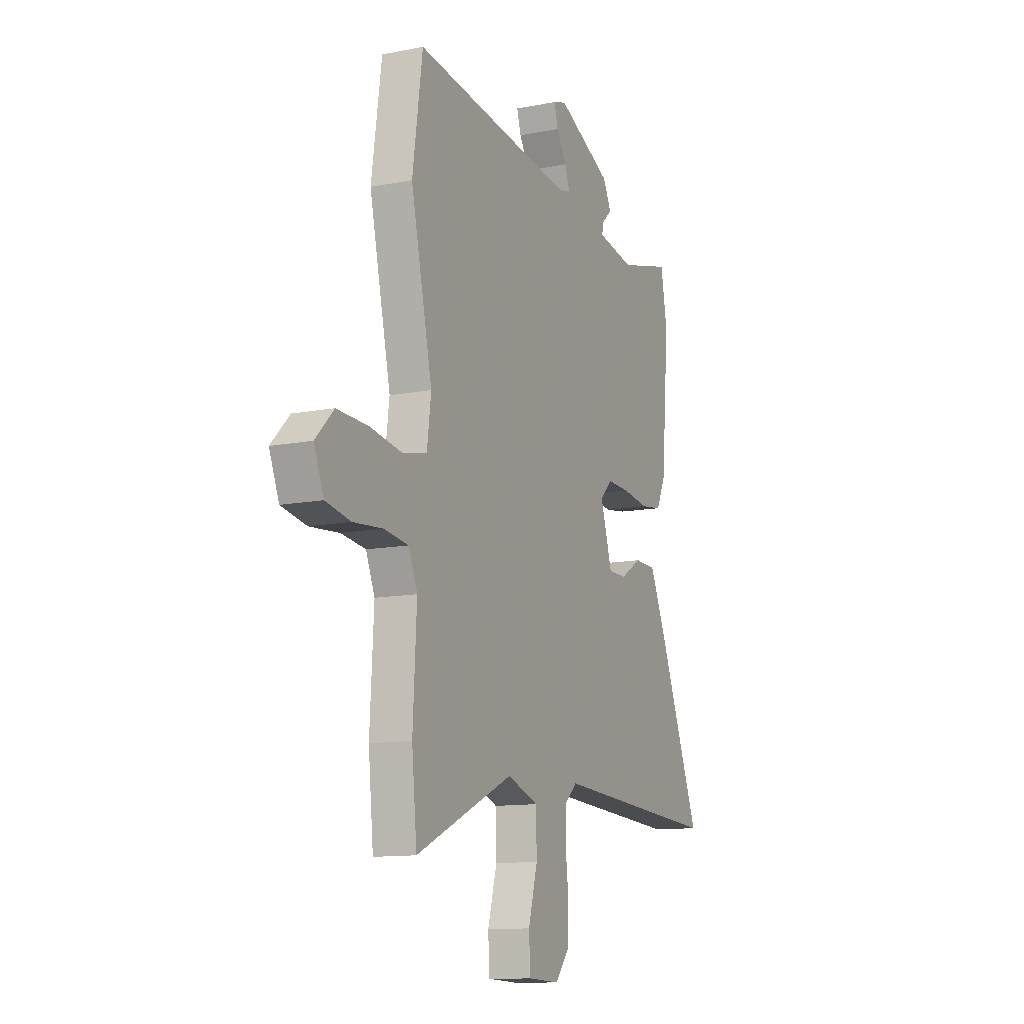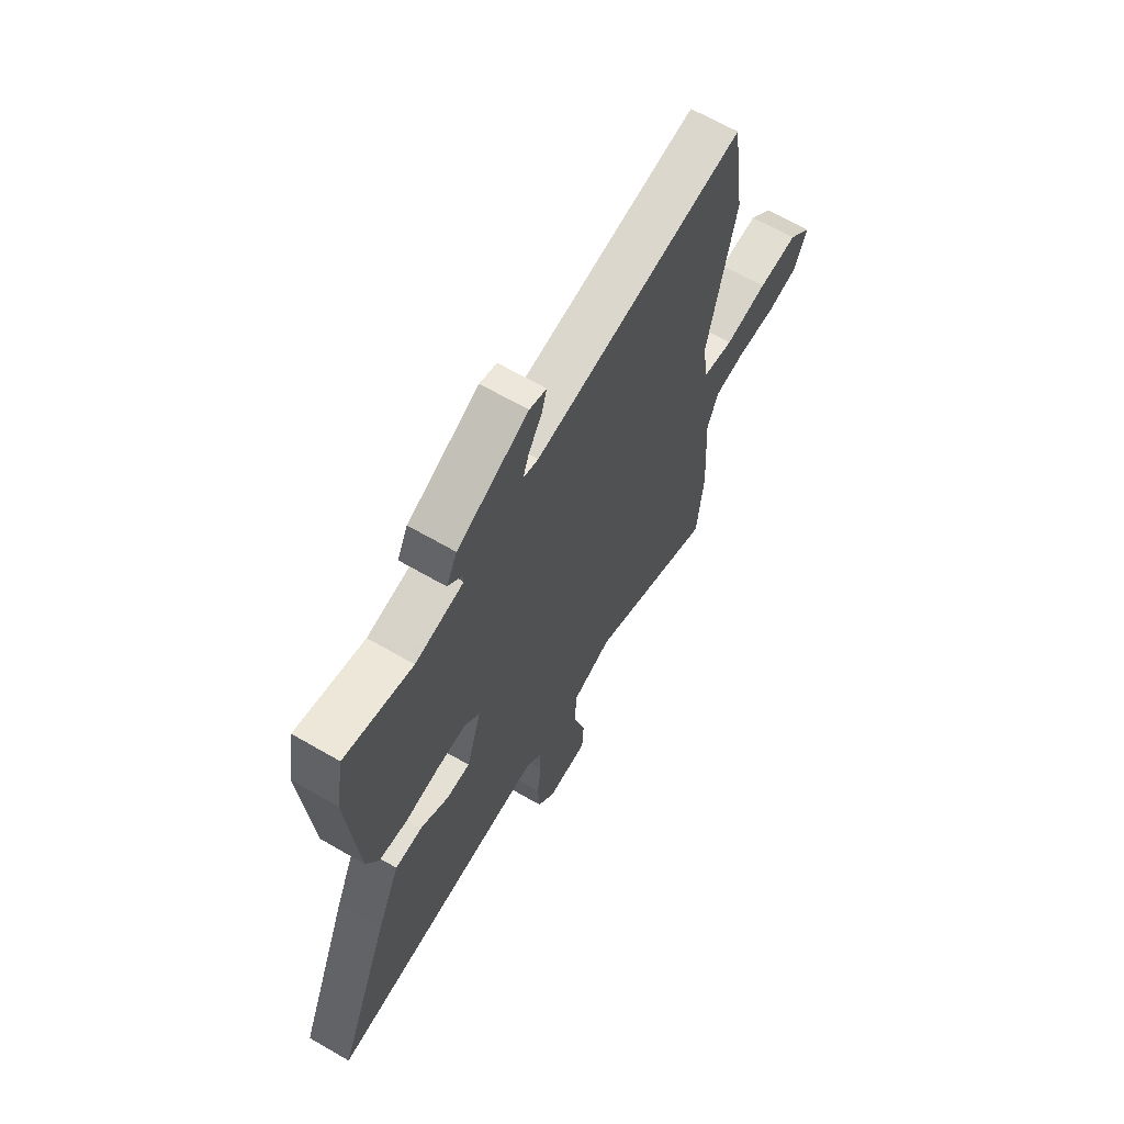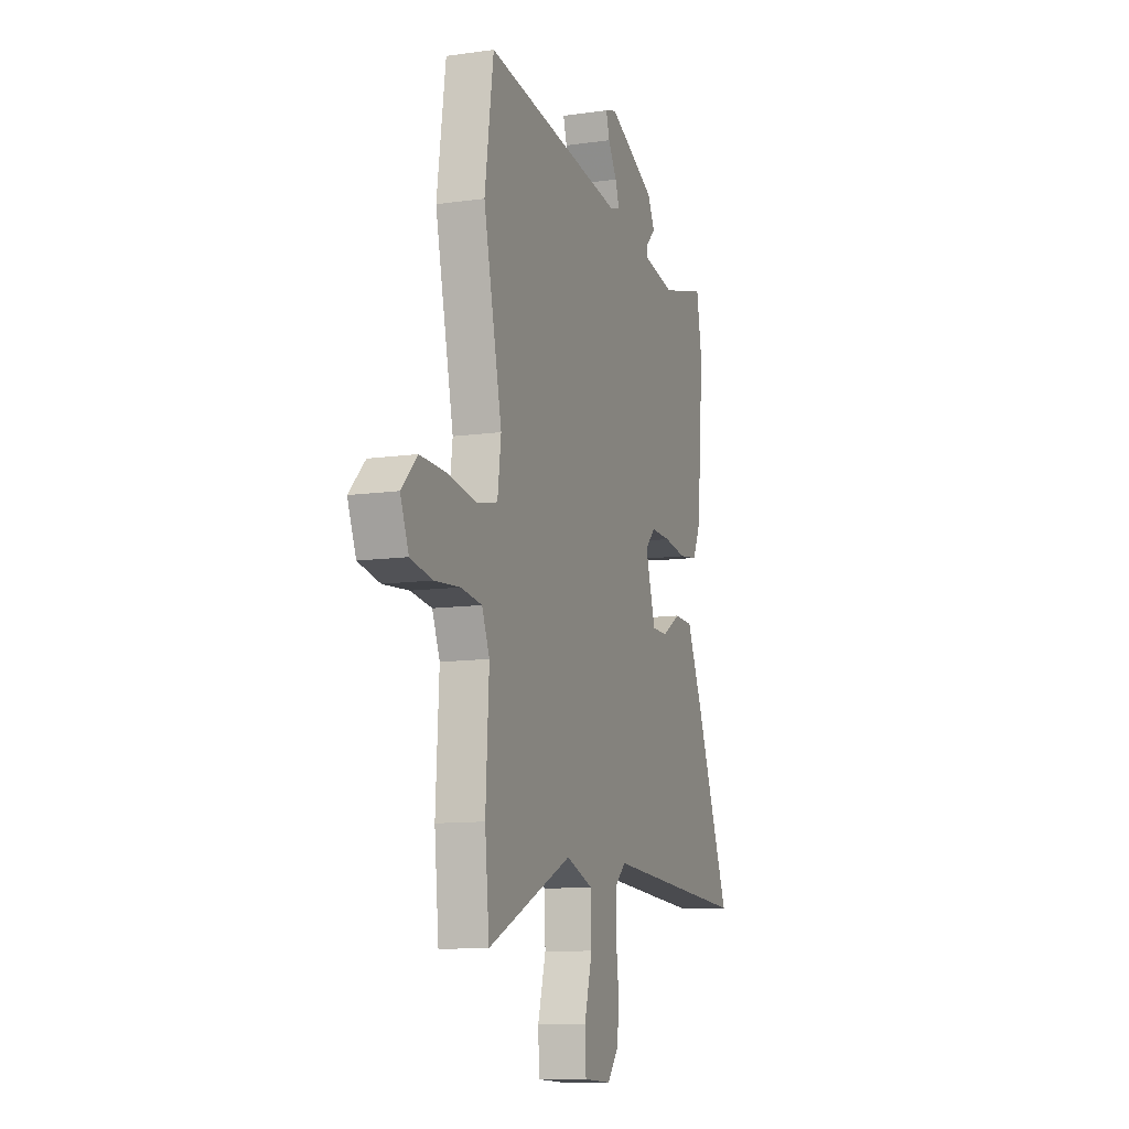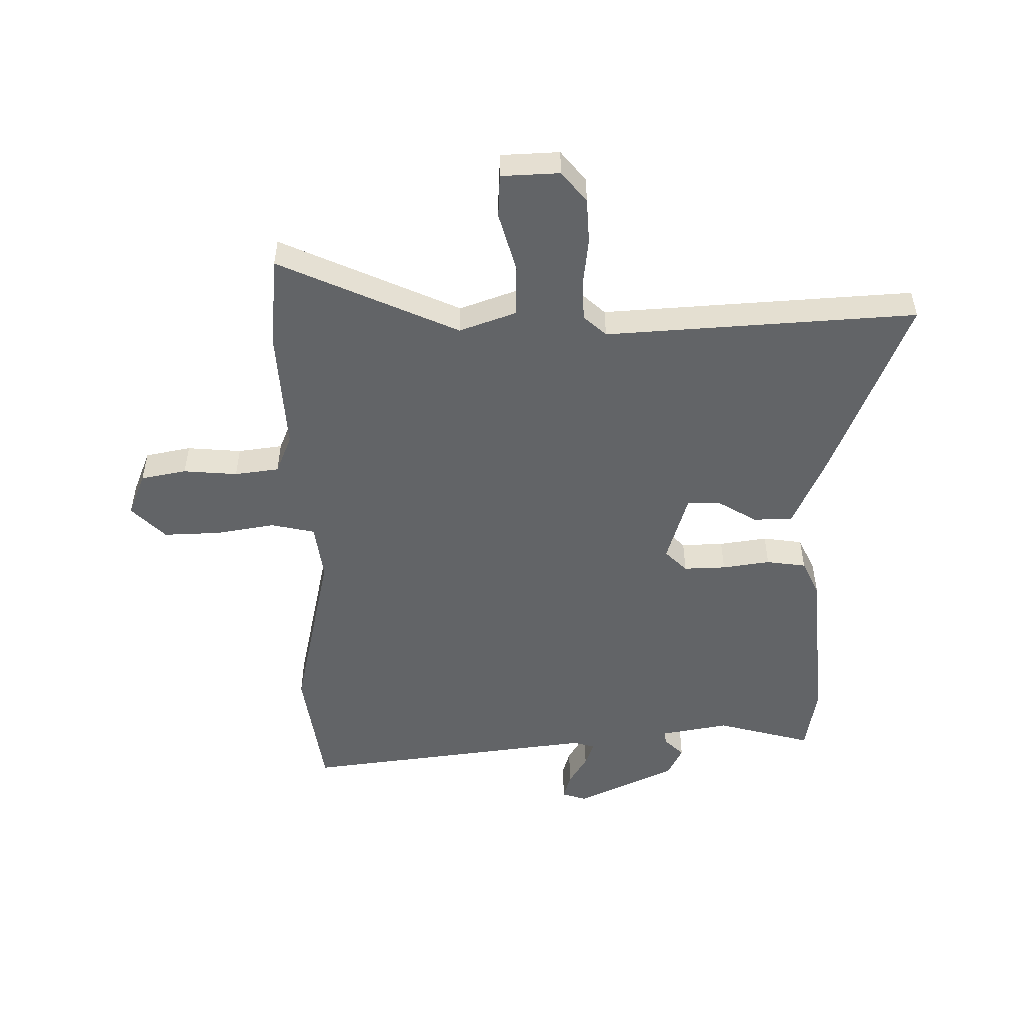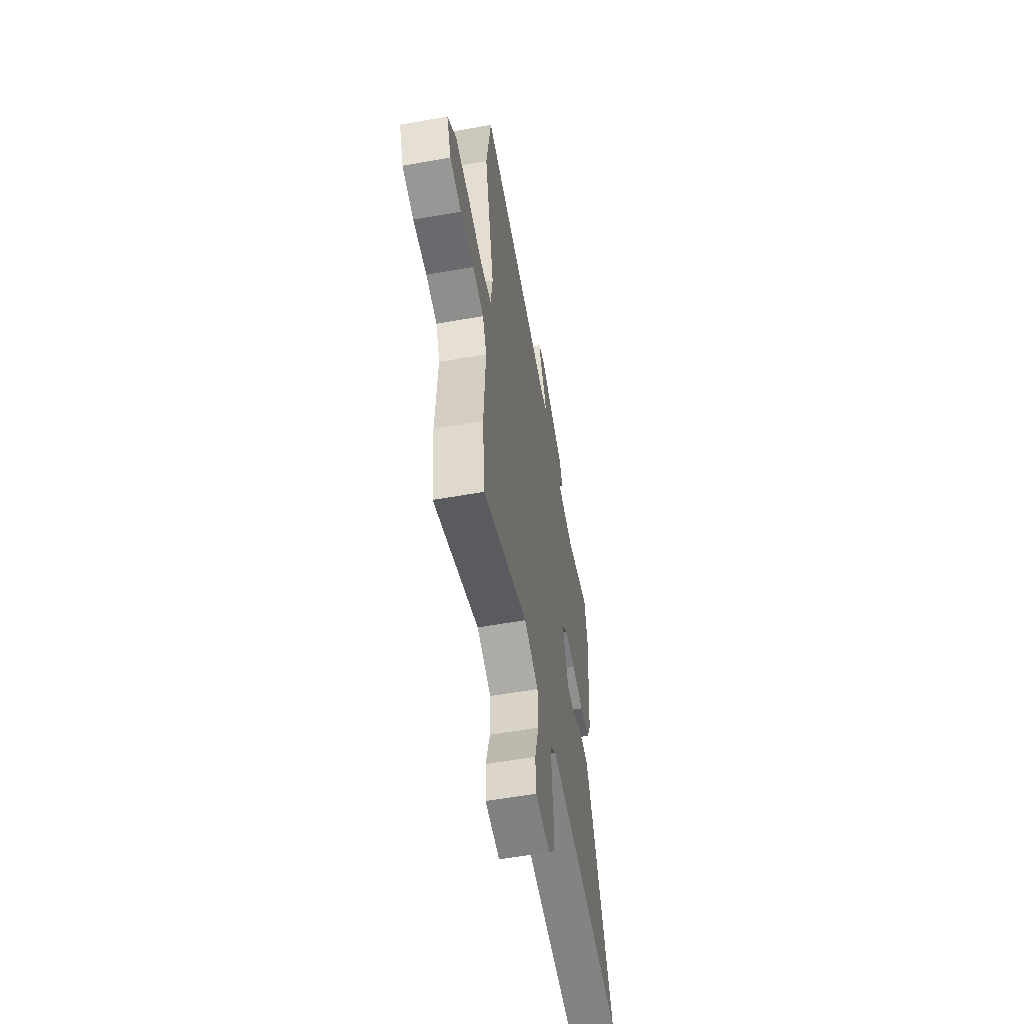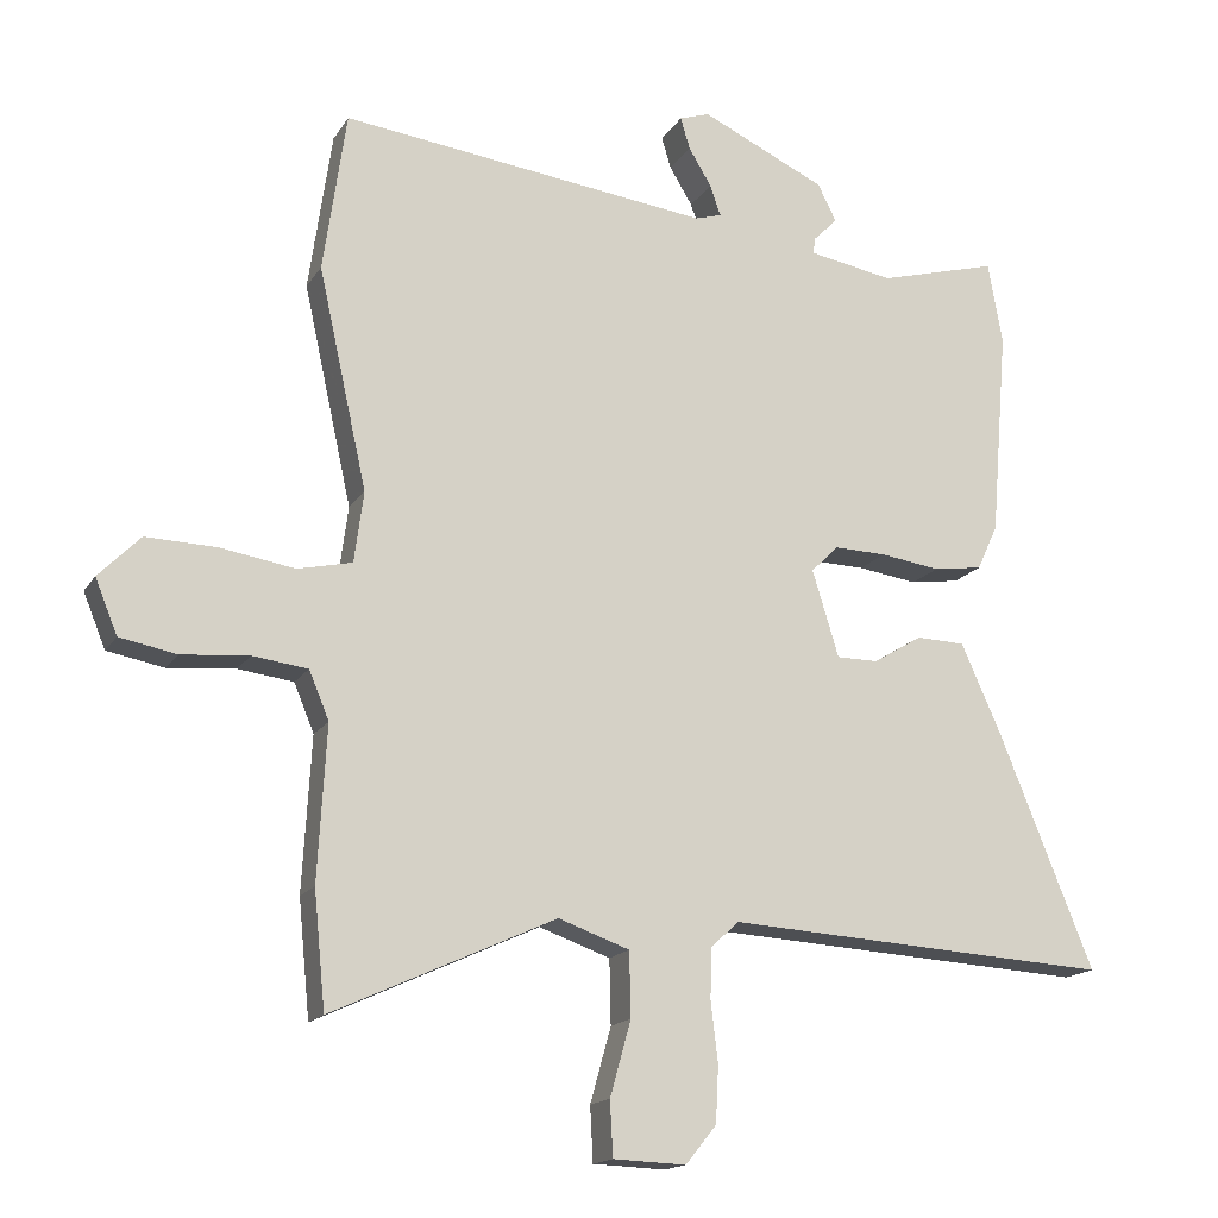
<metadata>
{"format":"obj","ext":"obj","renderer":"f3d","projection":"perspective","resolution":1024,"background":"white","views":[{"elev":-12.1,"azim":115.0,"up":"+Z"},{"elev":65.6,"azim":-59.8,"up":"+Z"},{"elev":-11.1,"azim":109.2,"up":"+Z"},{"elev":-51.1,"azim":-179.1,"up":"+Y"},{"elev":-57.8,"azim":100.4,"up":"+Z"},{"elev":-16.2,"azim":158.3,"up":"+Z"}]}
</metadata>
<code>
v 0.487 0.07 0.592
v 0.519 0.07 0.368
v 0.451 0.07 0.061
v 0.464 0.07 -0.038
v 0.54 0.07 -0.055
v 0.644 0.07 -0.038
v 0.742 0.07 -0.035
v 0.8 0.07 -0.094
v 0.769 0.07 -0.17
v 0.69 0.07 -0.185
v 0.596 0.07 -0.177
v 0.519 0.07 -0.187
v 0.491 0.07 -0.254
v 0.503 0.07 -0.468
v 0.487 0.07 -0.629
v 0.176 0.07 -0.487
v 0.077 0.07 -0.522
v 0.075 0.07 -0.612
v 0.104 0.07 -0.716
v 0.1 0.07 -0.792
v -0.001 0.07 -0.796
v -0.044 0.07 -0.743
v -0.048 0.07 -0.665
v -0.038 0.07 -0.581
v -0.04 0.07 -0.511
v -0.079 0.07 -0.475
v -0.464 0.07 -0.498
v -0.617 0.07 -0.507
v -0.487 0.07 -0.184
v -0.43 0.07 -0.056
v -0.362 0.07 -0.054
v -0.294 0.07 -0.095
v -0.236 0.07 -0.095
v -0.199 0.07 0.026
v -0.237 0.07 0.064
v -0.31 0.07 0.062
v -0.393 0.07 0.05
v -0.462 0.07 0.06
v -0.491 0.07 0.123
v -0.515 0.07 0.413
v -0.495 0.07 0.528
v -0.329 0.07 0.483
v -0.211 0.07 0.504
v -0.213 0.07 0.526
v -0.247 0.07 0.56
v -0.221 0.07 0.612
v -0.047 0.07 0.693
v -0.005 0.07 0.679
v -0.018 0.07 0.635
v -0.05 0.07 0.582
v -0.065 0.07 0.539
v -0.028 0.07 0.528
v 0.487 0 0.592
v 0.519 0 0.368
v 0.451 0 0.061
v 0.464 0 -0.038
v 0.54 0 -0.055
v 0.644 0 -0.038
v 0.742 0 -0.035
v 0.8 0 -0.094
v 0.769 0 -0.17
v 0.69 0 -0.185
v 0.596 0 -0.177
v 0.519 0 -0.187
v 0.491 0 -0.254
v 0.503 0 -0.468
v 0.487 0 -0.629
v 0.176 0 -0.487
v 0.077 0 -0.522
v 0.075 0 -0.612
v 0.104 0 -0.716
v 0.1 0 -0.792
v -0.001 0 -0.796
v -0.044 0 -0.743
v -0.048 0 -0.665
v -0.038 0 -0.581
v -0.04 0 -0.511
v -0.079 0 -0.475
v -0.464 0 -0.498
v -0.617 0 -0.507
v -0.487 0 -0.184
v -0.43 0 -0.056
v -0.362 0 -0.054
v -0.294 0 -0.095
v -0.236 0 -0.095
v -0.199 0 0.026
v -0.237 0 0.064
v -0.31 0 0.062
v -0.393 0 0.05
v -0.462 0 0.06
v -0.491 0 0.123
v -0.515 0 0.413
v -0.495 0 0.528
v -0.329 0 0.483
v -0.211 0 0.504
v -0.213 0 0.526
v -0.247 0 0.56
v -0.221 0 0.612
v -0.047 0 0.693
v -0.005 0 0.679
v -0.018 0 0.635
v -0.05 0 0.582
v -0.065 0 0.539
v -0.028 0 0.528
f 48 49 50
f 47 48 50
f 46 47 50
f 45 46 50
f 44 45 50
f 43 44 50 51
f 40 41 42
f 39 40 42
f 38 39 42
f 37 38 42
f 36 37 42
f 35 36 42 43
f 43 51 52
f 35 43 52
f 34 35 52
f 30 31 32
f 29 30 32
f 28 29 32
f 27 28 32
f 26 27 32
f 25 26 32 33
f 22 23 24
f 21 22 24
f 20 21 24
f 19 20 24
f 18 19 24
f 17 18 24 25
f 1 2 3
f 52 1 3
f 34 52 3
f 33 34 3
f 25 33 3
f 17 25 3
f 16 17 3
f 9 10 11
f 8 9 11
f 7 8 11
f 6 7 11
f 5 6 11
f 4 5 11 12
f 16 3 4
f 15 16 4
f 14 15 4
f 13 14 4
f 4 12 13
f 102 101 100
f 102 100 99
f 102 99 98
f 102 98 97
f 102 97 96
f 103 102 96 95
f 94 93 92
f 94 92 91
f 94 91 90
f 94 90 89
f 94 89 88
f 95 94 88 87
f 104 103 95
f 104 95 87
f 104 87 86
f 84 83 82
f 84 82 81
f 84 81 80
f 84 80 79
f 84 79 78
f 85 84 78 77
f 76 75 74
f 76 74 73
f 76 73 72
f 76 72 71
f 76 71 70
f 77 76 70 69
f 55 54 53
f 55 53 104
f 55 104 86
f 55 86 85
f 55 85 77
f 55 77 69
f 55 69 68
f 63 62 61
f 63 61 60
f 63 60 59
f 63 59 58
f 63 58 57
f 64 63 57 56
f 56 55 68
f 56 68 67
f 56 67 66
f 56 66 65
f 65 64 56
f 1 53 54 2
f 2 54 55 3
f 3 55 56 4
f 4 56 57 5
f 5 57 58 6
f 6 58 59 7
f 7 59 60 8
f 8 60 61 9
f 9 61 62 10
f 10 62 63 11
f 11 63 64 12
f 12 64 65 13
f 13 65 66 14
f 14 66 67 15
f 15 67 68 16
f 16 68 69 17
f 17 69 70 18
f 18 70 71 19
f 19 71 72 20
f 20 72 73 21
f 21 73 74 22
f 22 74 75 23
f 23 75 76 24
f 24 76 77 25
f 25 77 78 26
f 26 78 79 27
f 27 79 80 28
f 28 80 81 29
f 29 81 82 30
f 30 82 83 31
f 31 83 84 32
f 32 84 85 33
f 33 85 86 34
f 34 86 87 35
f 35 87 88 36
f 36 88 89 37
f 37 89 90 38
f 38 90 91 39
f 39 91 92 40
f 40 92 93 41
f 41 93 94 42
f 42 94 95 43
f 43 95 96 44
f 44 96 97 45
f 45 97 98 46
f 46 98 99 47
f 47 99 100 48
f 48 100 101 49
f 49 101 102 50
f 50 102 103 51
f 51 103 104 52
f 52 104 53 1

</code>
